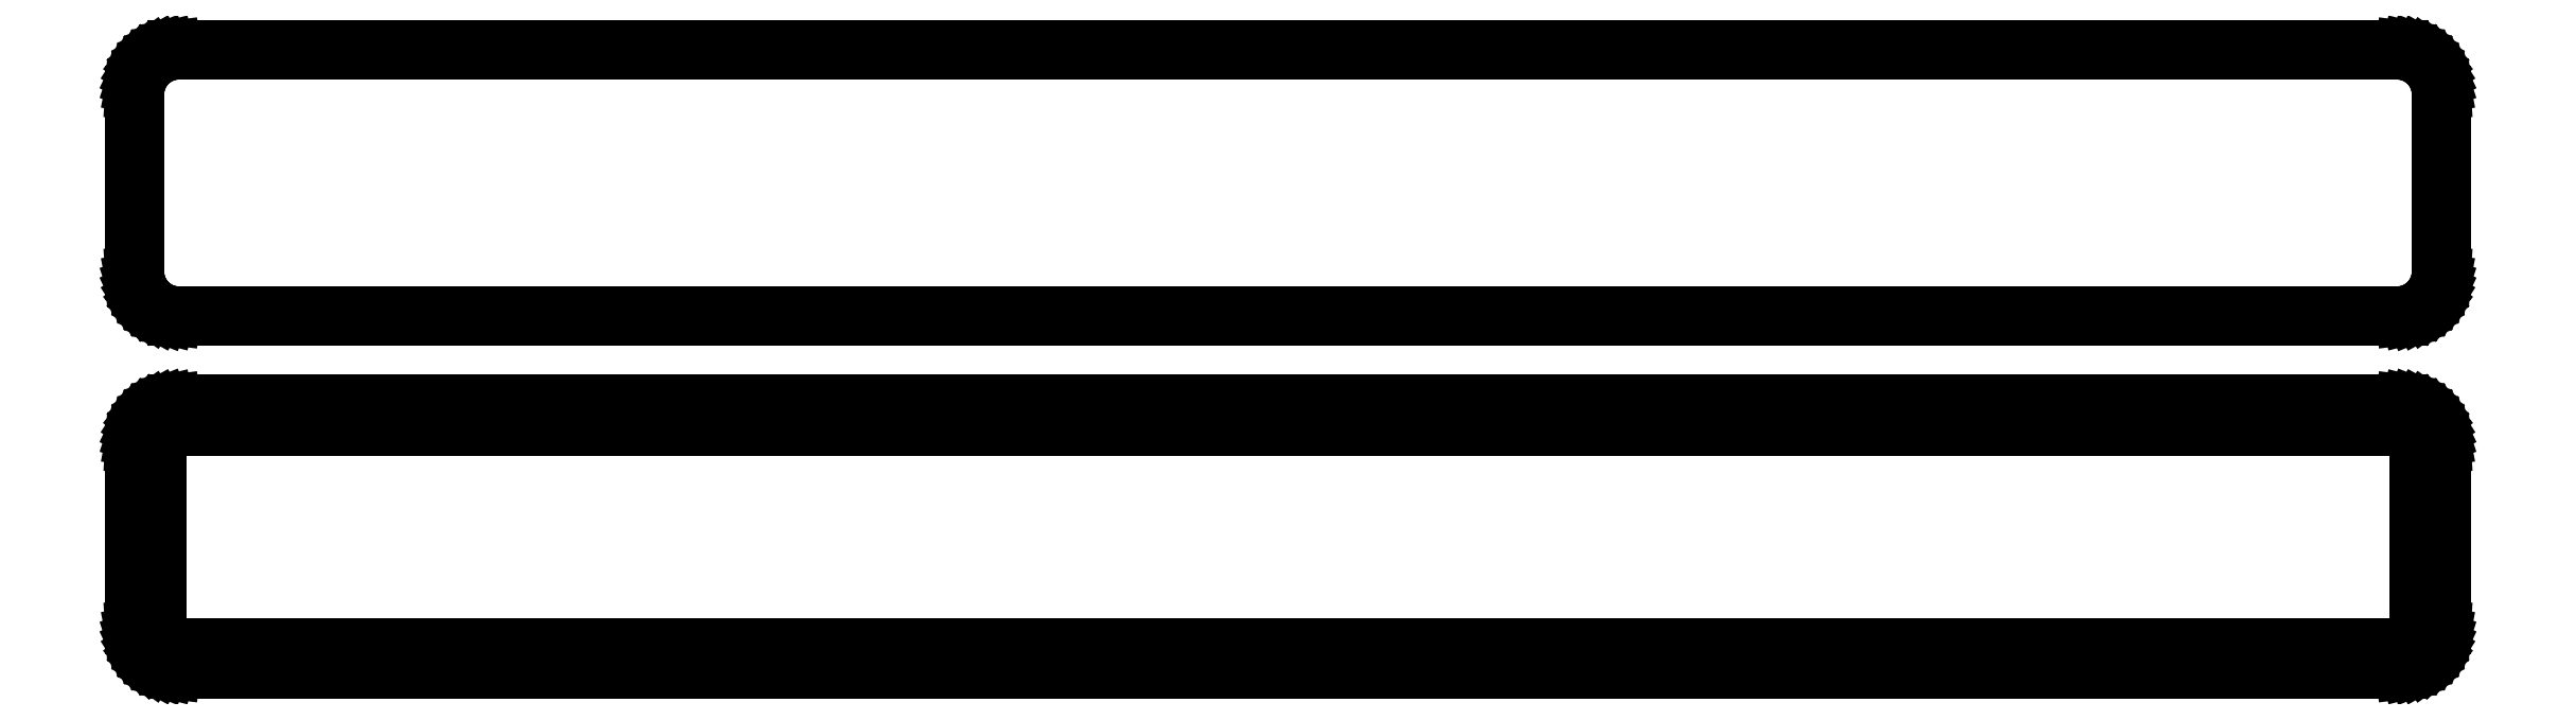
<metadata>
{"format":"dxf","ext":"dxf","renderer":"ezdxf+matplotlib","layout":"modelspace","background":"white","min_lineweight":24,"dpi":150}
</metadata>
<code>
0
SECTION
2
ENTITIES
0
LINE
8
0
10
123.4
20
102.1
11
124
21
102.2
0
LINE
8
0
10
124
20
102.2
11
124.6
21
102.5
0
LINE
8
0
10
124.6
20
102.5
11
125.2
21
102.8
0
LINE
8
0
10
125.2
20
102.8
11
125.7
21
103.1
0
LINE
8
0
10
125.7
20
103.1
11
126.1
21
103.6
0
LINE
8
0
10
126.1
20
103.6
11
126.5
21
104.1
0
LINE
8
0
10
126.5
20
104.1
11
126.9
21
104.6
0
LINE
8
0
10
126.9
20
104.6
11
127.1
21
105.2
0
LINE
8
0
10
127.1
20
105.2
11
127.3
21
105.8
0
LINE
8
0
10
127.3
20
105.8
11
127.5
21
106.4
0
LINE
8
0
10
127.5
20
106.4
11
127.5
21
107
0
LINE
8
0
10
127.5
20
107
11
127.5
21
127
0
LINE
8
0
10
127.5
20
127
11
127.5
21
127.6
0
LINE
8
0
10
127.5
20
127.6
11
127.3
21
128.2
0
LINE
8
0
10
127.3
20
128.2
11
127.1
21
128.8
0
LINE
8
0
10
127.1
20
128.8
11
126.9
21
129.4
0
LINE
8
0
10
126.9
20
129.4
11
126.5
21
129.9
0
LINE
8
0
10
126.5
20
129.9
11
126.1
21
130.4
0
LINE
8
0
10
126.1
20
130.4
11
125.7
21
130.9
0
LINE
8
0
10
125.7
20
130.9
11
125.2
21
131.2
0
LINE
8
0
10
125.2
20
131.2
11
124.6
21
131.5
0
LINE
8
0
10
124.6
20
131.5
11
124
21
131.8
0
LINE
8
0
10
124
20
131.8
11
123.4
21
131.9
0
LINE
8
0
10
123.4
20
131.9
11
122.8
21
132
0
LINE
8
0
10
122.8
20
132
11
-122.8
21
132
0
LINE
8
0
10
-122.8
20
132
11
-123.4
21
131.9
0
LINE
8
0
10
-123.4
20
131.9
11
-124
21
131.8
0
LINE
8
0
10
-124
20
131.8
11
-124.6
21
131.5
0
LINE
8
0
10
-124.6
20
131.5
11
-125.2
21
131.2
0
LINE
8
0
10
-125.2
20
131.2
11
-125.7
21
130.9
0
LINE
8
0
10
-125.7
20
130.9
11
-126.1
21
130.4
0
LINE
8
0
10
-126.1
20
130.4
11
-126.5
21
129.9
0
LINE
8
0
10
-126.5
20
129.9
11
-126.9
21
129.4
0
LINE
8
0
10
-126.9
20
129.4
11
-127.1
21
128.8
0
LINE
8
0
10
-127.1
20
128.8
11
-127.3
21
128.2
0
LINE
8
0
10
-127.3
20
128.2
11
-127.5
21
127.6
0
LINE
8
0
10
-127.5
20
127.6
11
-127.5
21
127
0
LINE
8
0
10
-127.5
20
127
11
-127.5
21
107
0
LINE
8
0
10
-127.5
20
107
11
-127.5
21
106.4
0
LINE
8
0
10
-127.5
20
106.4
11
-127.3
21
105.8
0
LINE
8
0
10
-127.3
20
105.8
11
-127.1
21
105.2
0
LINE
8
0
10
-127.1
20
105.2
11
-126.9
21
104.6
0
LINE
8
0
10
-126.9
20
104.6
11
-126.5
21
104.1
0
LINE
8
0
10
-126.5
20
104.1
11
-126.1
21
103.6
0
LINE
8
0
10
-126.1
20
103.6
11
-125.7
21
103.1
0
LINE
8
0
10
-125.7
20
103.1
11
-125.2
21
102.8
0
LINE
8
0
10
-125.2
20
102.8
11
-124.6
21
102.5
0
LINE
8
0
10
-124.6
20
102.5
11
-124
21
102.2
0
LINE
8
0
10
-124
20
102.2
11
-123.4
21
102.1
0
LINE
8
0
10
-123.4
20
102.1
11
-122.8
21
102
0
LINE
8
0
10
-122.8
20
102
11
122.8
21
102
0
LINE
8
0
10
122.8
20
102
11
123.4
21
102.1
0
LINE
8
0
10
-122.5
20
102.7
11
-123.1
21
102.8
0
LINE
8
0
10
-123.1
20
102.8
11
-123.7
21
102.9
0
LINE
8
0
10
-123.7
20
102.9
11
-124.2
21
103.1
0
LINE
8
0
10
-124.2
20
103.1
11
-124.7
21
103.4
0
LINE
8
0
10
-124.7
20
103.4
11
-125.2
21
103.7
0
LINE
8
0
10
-125.2
20
103.7
11
-125.6
21
104.1
0
LINE
8
0
10
-125.6
20
104.1
11
-126
21
104.6
0
LINE
8
0
10
-126
20
104.6
11
-126.3
21
105
0
LINE
8
0
10
-126.3
20
105
11
-126.5
21
105.6
0
LINE
8
0
10
-126.5
20
105.6
11
-126.7
21
106.1
0
LINE
8
0
10
-126.7
20
106.1
11
-126.8
21
106.7
0
LINE
8
0
10
-126.8
20
106.7
11
-126.8
21
107.2
0
LINE
8
0
10
-126.8
20
107.2
11
-126.8
21
126.8
0
LINE
8
0
10
-126.8
20
126.8
11
-126.8
21
127.3
0
LINE
8
0
10
-126.8
20
127.3
11
-126.7
21
127.9
0
LINE
8
0
10
-126.7
20
127.9
11
-126.5
21
128.4
0
LINE
8
0
10
-126.5
20
128.4
11
-126.3
21
129
0
LINE
8
0
10
-126.3
20
129
11
-126
21
129.4
0
LINE
8
0
10
-126
20
129.4
11
-125.6
21
129.9
0
LINE
8
0
10
-125.6
20
129.9
11
-125.2
21
130.3
0
LINE
8
0
10
-125.2
20
130.3
11
-124.7
21
130.6
0
LINE
8
0
10
-124.7
20
130.6
11
-124.2
21
130.9
0
LINE
8
0
10
-124.2
20
130.9
11
-123.7
21
131.1
0
LINE
8
0
10
-123.7
20
131.1
11
-123.1
21
131.2
0
LINE
8
0
10
-123.1
20
131.2
11
-122.5
21
131.3
0
LINE
8
0
10
-122.5
20
131.3
11
122.5
21
131.3
0
LINE
8
0
10
122.5
20
131.3
11
123.1
21
131.2
0
LINE
8
0
10
123.1
20
131.2
11
123.7
21
131.1
0
LINE
8
0
10
123.7
20
131.1
11
124.2
21
130.9
0
LINE
8
0
10
124.2
20
130.9
11
124.7
21
130.6
0
LINE
8
0
10
124.7
20
130.6
11
125.2
21
130.3
0
LINE
8
0
10
125.2
20
130.3
11
125.6
21
129.9
0
LINE
8
0
10
125.6
20
129.9
11
126
21
129.4
0
LINE
8
0
10
126
20
129.4
11
126.3
21
129
0
LINE
8
0
10
126.3
20
129
11
126.5
21
128.4
0
LINE
8
0
10
126.5
20
128.4
11
126.7
21
127.9
0
LINE
8
0
10
126.7
20
127.9
11
126.8
21
127.3
0
LINE
8
0
10
126.8
20
127.3
11
126.8
21
126.8
0
LINE
8
0
10
126.8
20
126.8
11
126.8
21
107.2
0
LINE
8
0
10
126.8
20
107.2
11
126.8
21
106.7
0
LINE
8
0
10
126.8
20
106.7
11
126.7
21
106.1
0
LINE
8
0
10
126.7
20
106.1
11
126.5
21
105.6
0
LINE
8
0
10
126.5
20
105.6
11
126.3
21
105
0
LINE
8
0
10
126.3
20
105
11
126
21
104.6
0
LINE
8
0
10
126
20
104.6
11
125.6
21
104.1
0
LINE
8
0
10
125.6
20
104.1
11
125.2
21
103.7
0
LINE
8
0
10
125.2
20
103.7
11
124.7
21
103.4
0
LINE
8
0
10
124.7
20
103.4
11
124.2
21
103.1
0
LINE
8
0
10
124.2
20
103.1
11
123.7
21
102.9
0
LINE
8
0
10
123.7
20
102.9
11
123.1
21
102.8
0
LINE
8
0
10
123.1
20
102.8
11
122.5
21
102.7
0
LINE
8
0
10
122.5
20
102.7
11
-122.5
21
102.7
0
LINE
8
0
10
123.4
20
63.09
11
124
21
63.24
0
LINE
8
0
10
124
20
63.24
11
124.6
21
63.48
0
LINE
8
0
10
124.6
20
63.48
11
125.2
21
63.78
0
LINE
8
0
10
125.2
20
63.78
11
125.7
21
64.15
0
LINE
8
0
10
125.7
20
64.15
11
126.1
21
64.58
0
LINE
8
0
10
126.1
20
64.58
11
126.5
21
65.06
0
LINE
8
0
10
126.5
20
65.06
11
126.9
21
65.59
0
LINE
8
0
10
126.9
20
65.59
11
127.1
21
66.16
0
LINE
8
0
10
127.1
20
66.16
11
127.3
21
66.76
0
LINE
8
0
10
127.3
20
66.76
11
127.5
21
67.37
0
LINE
8
0
10
127.5
20
67.37
11
127.5
21
68
0
LINE
8
0
10
127.5
20
68
11
127.5
21
88
0
LINE
8
0
10
127.5
20
88
11
127.5
21
88.63
0
LINE
8
0
10
127.5
20
88.63
11
127.3
21
89.24
0
LINE
8
0
10
127.3
20
89.24
11
127.1
21
89.84
0
LINE
8
0
10
127.1
20
89.84
11
126.9
21
90.41
0
LINE
8
0
10
126.9
20
90.41
11
126.5
21
90.94
0
LINE
8
0
10
126.5
20
90.94
11
126.1
21
91.42
0
LINE
8
0
10
126.1
20
91.42
11
125.7
21
91.85
0
LINE
8
0
10
125.7
20
91.85
11
125.2
21
92.22
0
LINE
8
0
10
125.2
20
92.22
11
124.6
21
92.52
0
LINE
8
0
10
124.6
20
92.52
11
124
21
92.76
0
LINE
8
0
10
124
20
92.76
11
123.4
21
92.91
0
LINE
8
0
10
123.4
20
92.91
11
122.8
21
92.99
0
LINE
8
0
10
122.8
20
92.99
11
-122.8
21
92.99
0
LINE
8
0
10
-122.8
20
92.99
11
-123.4
21
92.91
0
LINE
8
0
10
-123.4
20
92.91
11
-124
21
92.76
0
LINE
8
0
10
-124
20
92.76
11
-124.6
21
92.52
0
LINE
8
0
10
-124.6
20
92.52
11
-125.2
21
92.22
0
LINE
8
0
10
-125.2
20
92.22
11
-125.7
21
91.85
0
LINE
8
0
10
-125.7
20
91.85
11
-126.1
21
91.42
0
LINE
8
0
10
-126.1
20
91.42
11
-126.5
21
90.94
0
LINE
8
0
10
-126.5
20
90.94
11
-126.9
21
90.41
0
LINE
8
0
10
-126.9
20
90.41
11
-127.1
21
89.84
0
LINE
8
0
10
-127.1
20
89.84
11
-127.3
21
89.24
0
LINE
8
0
10
-127.3
20
89.24
11
-127.5
21
88.63
0
LINE
8
0
10
-127.5
20
88.63
11
-127.5
21
88
0
LINE
8
0
10
-127.5
20
88
11
-127.5
21
68
0
LINE
8
0
10
-127.5
20
68
11
-127.5
21
67.37
0
LINE
8
0
10
-127.5
20
67.37
11
-127.3
21
66.76
0
LINE
8
0
10
-127.3
20
66.76
11
-127.1
21
66.16
0
LINE
8
0
10
-127.1
20
66.16
11
-126.9
21
65.59
0
LINE
8
0
10
-126.9
20
65.59
11
-126.5
21
65.06
0
LINE
8
0
10
-126.5
20
65.06
11
-126.1
21
64.58
0
LINE
8
0
10
-126.1
20
64.58
11
-125.7
21
64.15
0
LINE
8
0
10
-125.7
20
64.15
11
-125.2
21
63.78
0
LINE
8
0
10
-125.2
20
63.78
11
-124.6
21
63.48
0
LINE
8
0
10
-124.6
20
63.48
11
-124
21
63.24
0
LINE
8
0
10
-124
20
63.24
11
-123.4
21
63.09
0
LINE
8
0
10
-123.4
20
63.09
11
-122.8
21
63.01
0
LINE
8
0
10
-122.8
20
63.01
11
122.8
21
63.01
0
LINE
8
0
10
122.8
20
63.01
11
123.4
21
63.09
0
LINE
8
0
10
-122.4
20
66.14
11
-122.6
21
66.18
0
LINE
8
0
10
-122.6
20
66.18
11
-122.9
21
66.24
0
LINE
8
0
10
-122.9
20
66.24
11
-123.1
21
66.34
0
LINE
8
0
10
-123.1
20
66.34
11
-123.4
21
66.47
0
LINE
8
0
10
-123.4
20
66.47
11
-123.6
21
66.62
0
LINE
8
0
10
-123.6
20
66.62
11
-123.8
21
66.81
0
LINE
8
0
10
-123.8
20
66.81
11
-124
21
67.01
0
LINE
8
0
10
-124
20
67.01
11
-124.1
21
67.23
0
LINE
8
0
10
-124.1
20
67.23
11
-124.2
21
67.47
0
LINE
8
0
10
-124.2
20
67.47
11
-124.3
21
67.73
0
LINE
8
0
10
-124.3
20
67.73
11
-124.3
21
67.99
0
LINE
8
0
10
-124.3
20
67.99
11
-124.4
21
68.25
0
LINE
8
0
10
-124.4
20
68.25
11
-124.4
21
87.75
0
LINE
8
0
10
-124.4
20
87.75
11
-124.3
21
88.01
0
LINE
8
0
10
-124.3
20
88.01
11
-124.3
21
88.27
0
LINE
8
0
10
-124.3
20
88.27
11
-124.2
21
88.53
0
LINE
8
0
10
-124.2
20
88.53
11
-124.1
21
88.77
0
LINE
8
0
10
-124.1
20
88.77
11
-124
21
88.99
0
LINE
8
0
10
-124
20
88.99
11
-123.8
21
89.19
0
LINE
8
0
10
-123.8
20
89.19
11
-123.6
21
89.38
0
LINE
8
0
10
-123.6
20
89.38
11
-123.4
21
89.53
0
LINE
8
0
10
-123.4
20
89.53
11
-123.1
21
89.66
0
LINE
8
0
10
-123.1
20
89.66
11
-122.9
21
89.76
0
LINE
8
0
10
-122.9
20
89.76
11
-122.6
21
89.82
0
LINE
8
0
10
-122.6
20
89.82
11
-122.4
21
89.86
0
LINE
8
0
10
-122.4
20
89.86
11
122.4
21
89.86
0
LINE
8
0
10
122.4
20
89.86
11
122.6
21
89.82
0
LINE
8
0
10
122.6
20
89.82
11
122.9
21
89.76
0
LINE
8
0
10
122.9
20
89.76
11
123.1
21
89.66
0
LINE
8
0
10
123.1
20
89.66
11
123.4
21
89.53
0
LINE
8
0
10
123.4
20
89.53
11
123.6
21
89.38
0
LINE
8
0
10
123.6
20
89.38
11
123.8
21
89.19
0
LINE
8
0
10
123.8
20
89.19
11
124
21
88.99
0
LINE
8
0
10
124
20
88.99
11
124.1
21
88.77
0
LINE
8
0
10
124.1
20
88.77
11
124.2
21
88.53
0
LINE
8
0
10
124.2
20
88.53
11
124.3
21
88.27
0
LINE
8
0
10
124.3
20
88.27
11
124.3
21
88.01
0
LINE
8
0
10
124.3
20
88.01
11
124.4
21
87.75
0
LINE
8
0
10
124.4
20
87.75
11
124.4
21
68.25
0
LINE
8
0
10
124.4
20
68.25
11
124.3
21
67.99
0
LINE
8
0
10
124.3
20
67.99
11
124.3
21
67.73
0
LINE
8
0
10
124.3
20
67.73
11
124.2
21
67.47
0
LINE
8
0
10
124.2
20
67.47
11
124.1
21
67.23
0
LINE
8
0
10
124.1
20
67.23
11
124
21
67.01
0
LINE
8
0
10
124
20
67.01
11
123.8
21
66.81
0
LINE
8
0
10
123.8
20
66.81
11
123.6
21
66.62
0
LINE
8
0
10
123.6
20
66.62
11
123.4
21
66.47
0
LINE
8
0
10
123.4
20
66.47
11
123.1
21
66.34
0
LINE
8
0
10
123.1
20
66.34
11
122.9
21
66.24
0
LINE
8
0
10
122.9
20
66.24
11
122.6
21
66.18
0
LINE
8
0
10
122.6
20
66.18
11
122.4
21
66.14
0
LINE
8
0
10
122.4
20
66.14
11
-122.4
21
66.14
0
ENDSEC
0
EOF

</code>
